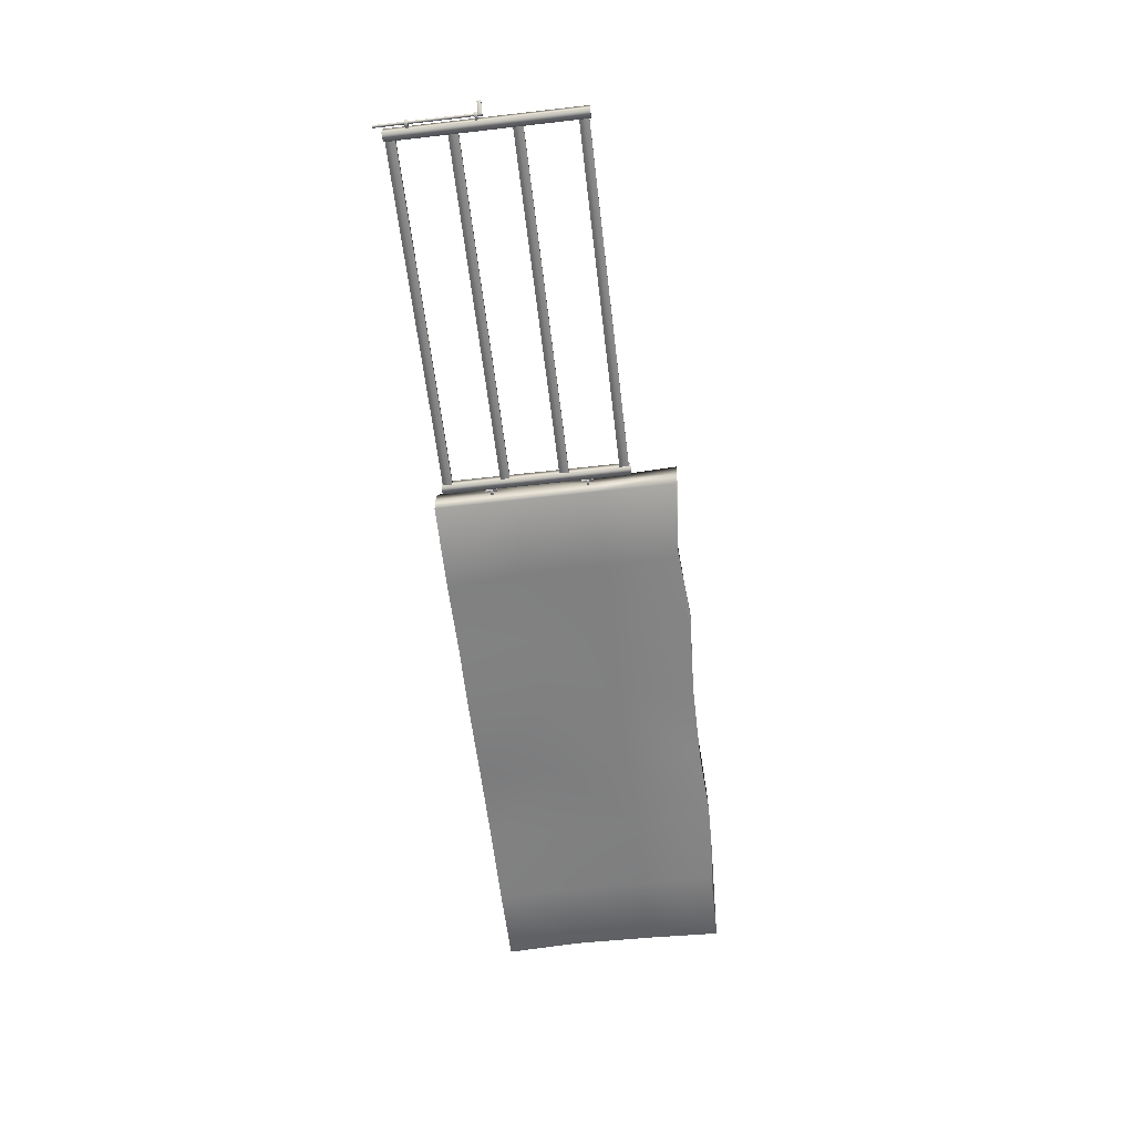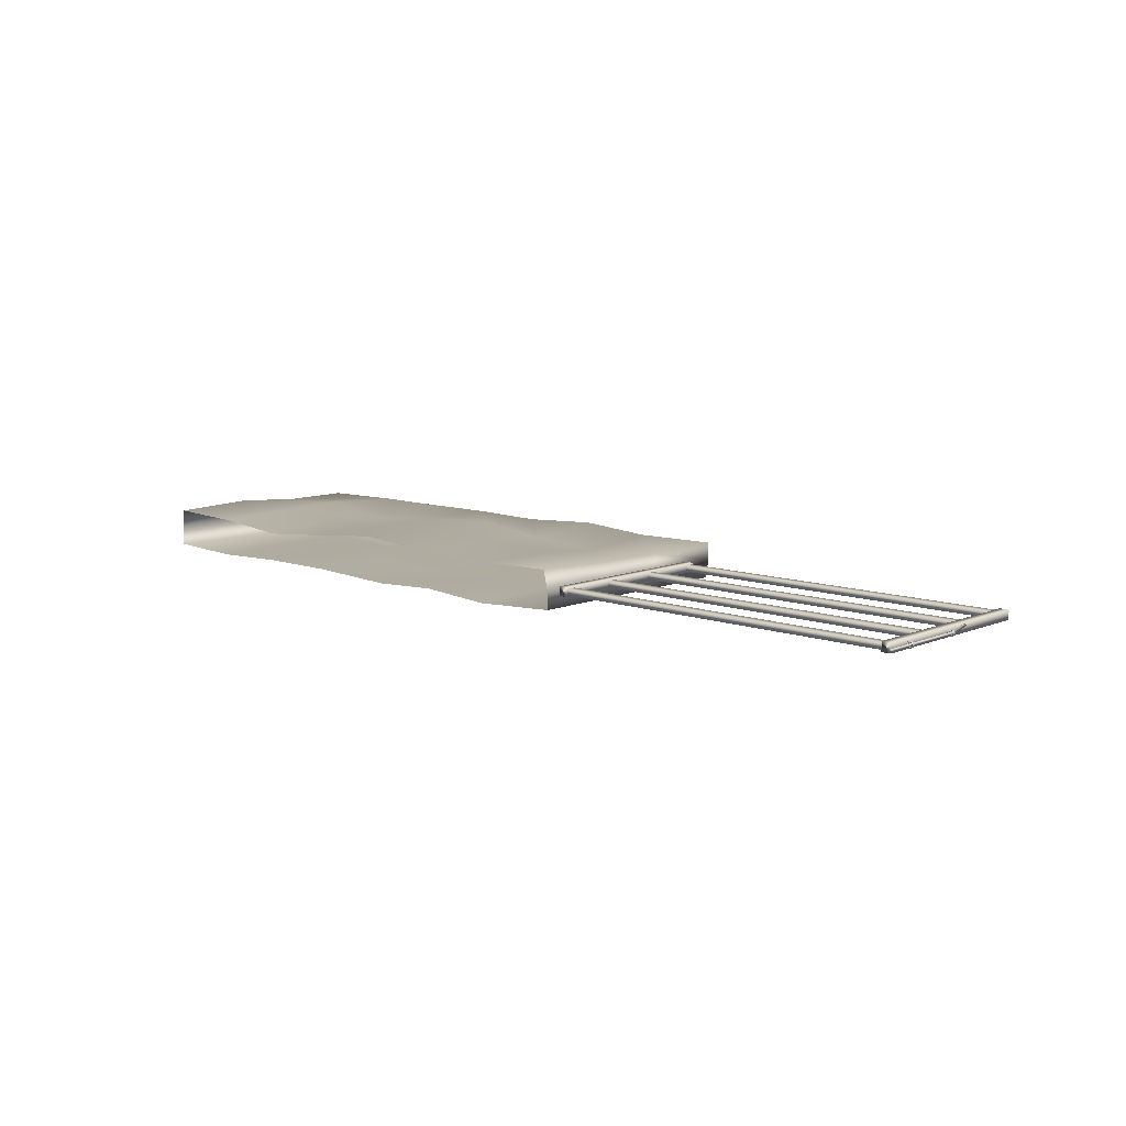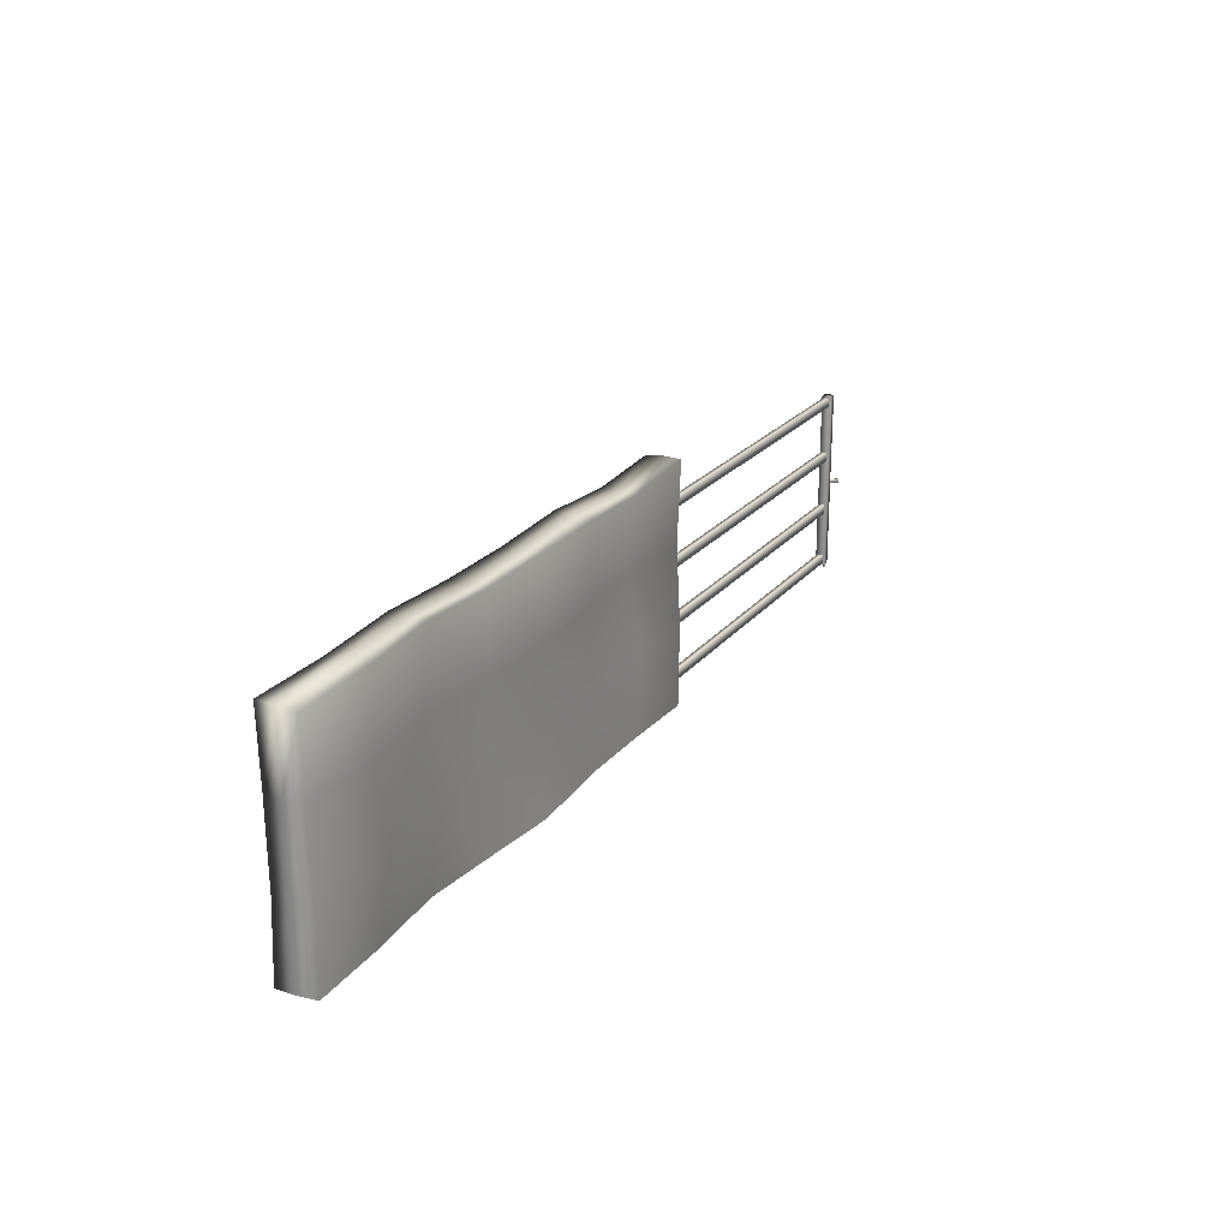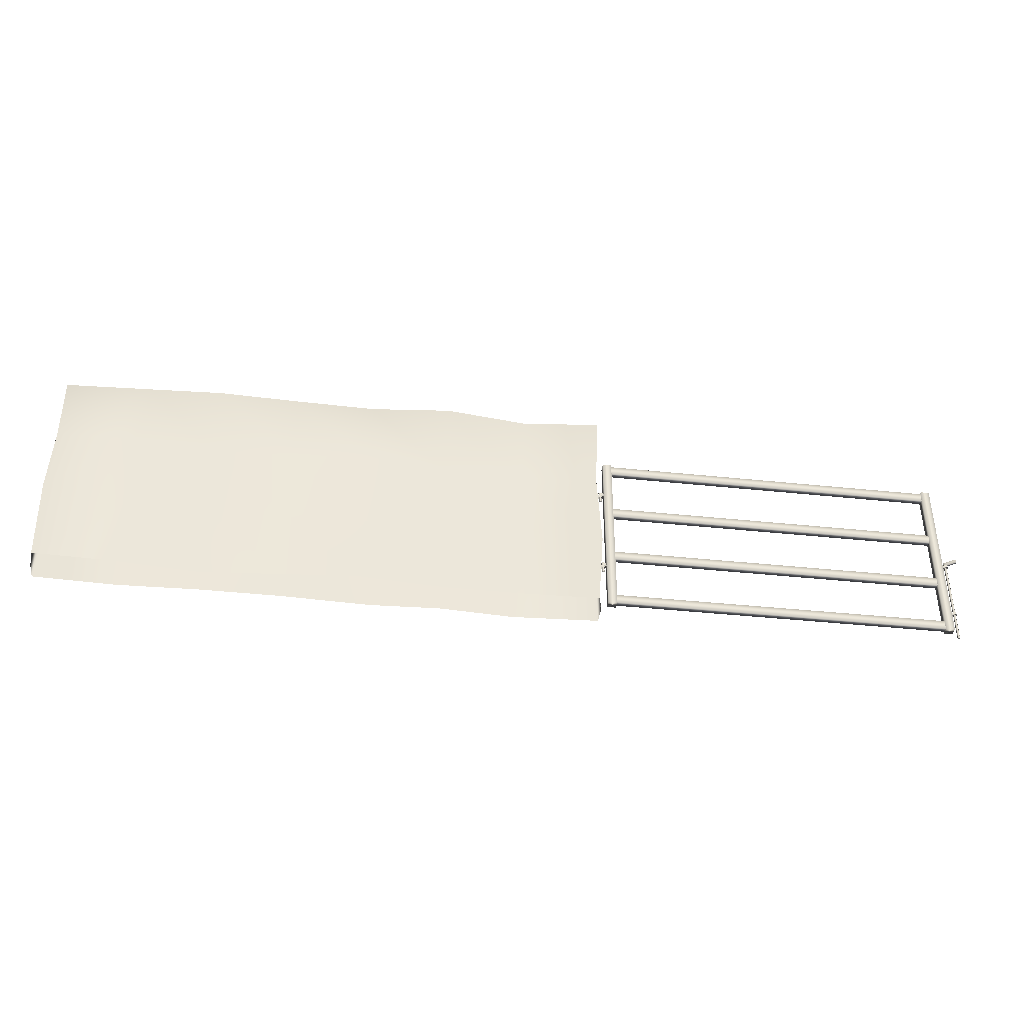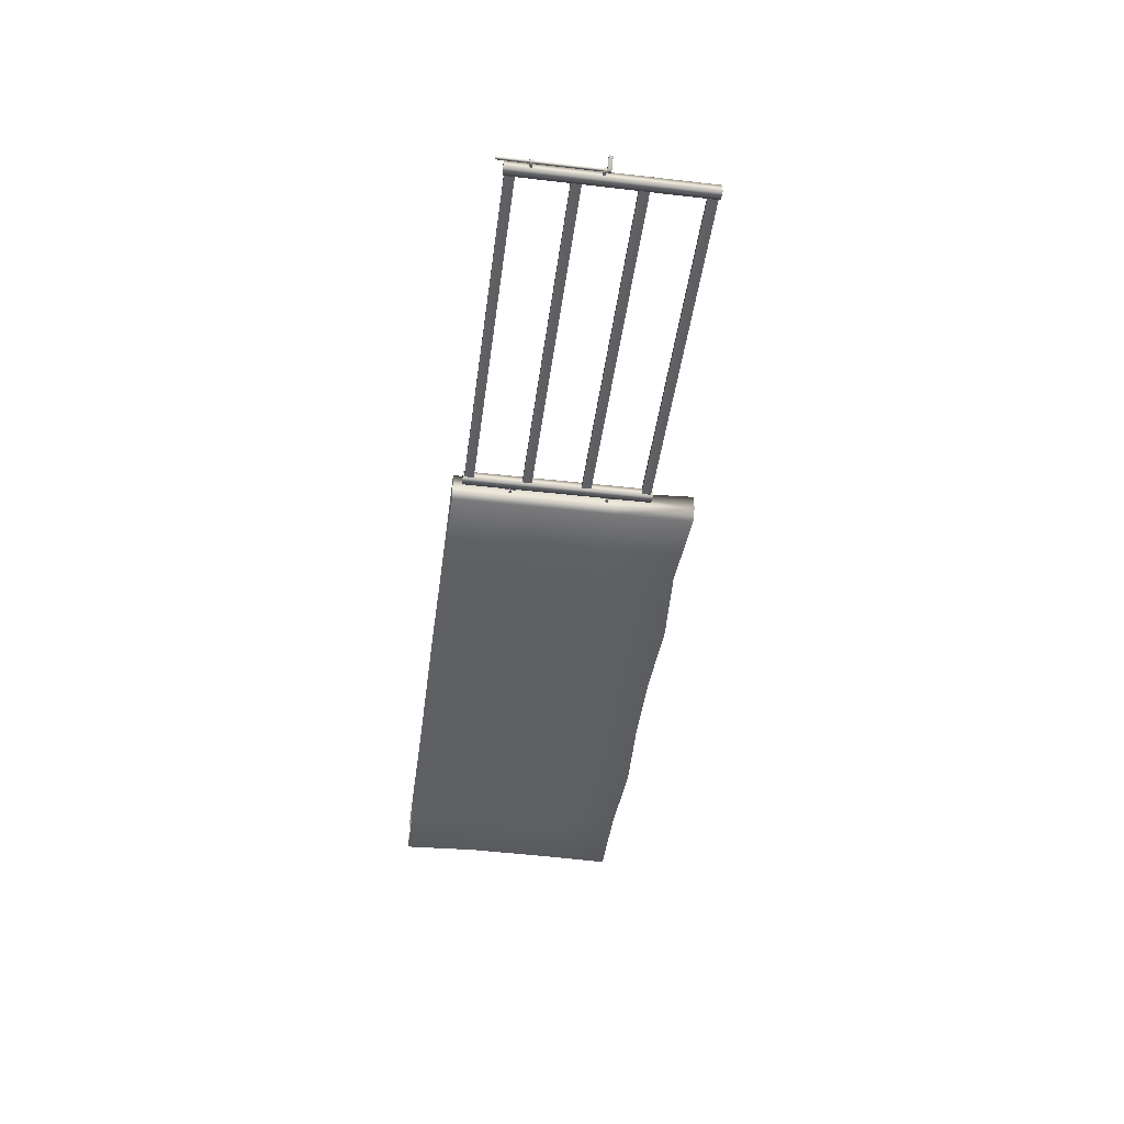
<metadata>
{"format":"obj","ext":"obj","renderer":"f3d","projection":"perspective","resolution":1024,"background":"white","views":[{"elev":-60.0,"azim":96.7,"up":"+Z"},{"elev":9.8,"azim":42.9,"up":"+Z"},{"elev":23.1,"azim":-61.2,"up":"+Y"},{"elev":-39.8,"azim":-7.5,"up":"+Y"},{"elev":-44.7,"azim":82.4,"up":"+Z"}]}
</metadata>
<code>
g default
v 253.9 66.76 0.6746
v 255.3 66.76 1.221
v 256.3 66.76 0.04155
v 255.5 66.76 -1.234
v 254 66.76 -0.8426
v 253.9 69.34 0.6746
v 255.3 69.34 1.221
v 256.3 69.34 0.04155
v 255.5 69.34 -1.234
v 254 69.34 -0.8426
v 255 69.34 -0.02783
v 261.4 66.76 6.121
v 262.3 66.76 4.942
v 262.3 69.34 4.942
v 261.4 69.34 6.121
v 254.2 66.76 0.4957
v 255.2 66.76 0.9029
v 256 66.76 0.02387
v 255.3 66.76 -0.9266
v 254.2 66.76 -0.635
v 254.2 0.4935 0.4957
v 255.2 0.4935 0.9029
v 255 0.4935 -0.02783
v 256 0.4935 0.02387
v 255.3 0.4935 -0.9266
v 254.2 0.4935 -0.635
g gate_bolt gate
f 1 2 7 6
f 12 13 14 15
f 3 4 9 8
f 4 5 10 9
f 5 1 6 10
f 22 21 23
f 24 22 23
f 25 24 23
f 26 25 23
f 21 26 23
f 6 7 11
f 7 8 11
f 8 9 11
f 9 10 11
f 10 6 11
f 2 3 13 12
f 3 8 14 13
f 8 7 15 14
f 7 2 12 15
f 2 1 16 17
f 3 2 17 18
f 4 3 18 19
f 5 4 19 20
f 1 5 20 16
f 17 16 21 22
f 18 17 22 24
f 19 18 24 25
f 20 19 25 26
f 16 20 26 21
g default
v 4.1e-05 53.05 2.173
v 4.1e-05 46.67 2.173
v 249.3 53.05 2.173
v 249.3 46.67 2.173
v 249.3 53.05 -2.173
v 249.3 46.67 -2.173
v 4.1e-05 53.05 -2.173
v 4.1e-05 46.67 -2.173
v 4.1e-05 93.71 2.173
v 4.1e-05 87.33 2.173
v 249.3 93.71 2.173
v 249.3 87.33 2.173
v 249.3 93.71 -2.173
v 249.3 87.33 -2.173
v 4.1e-05 93.71 -2.173
v 4.1e-05 87.33 -2.173
v 4.1e-05 134.9 2.173
v 4.1e-05 128.5 2.173
v 249.3 134.9 2.173
v 249.3 128.5 2.173
v 249.3 134.9 -2.173
v 249.3 128.5 -2.173
v 4.1e-05 134.9 -2.173
v 4.1e-05 128.5 -2.173
v 4.1e-05 13.45 2.173
v 4.1e-05 7.072 2.173
v 249.3 13.45 2.173
v 249.3 7.072 2.173
v 249.3 13.45 -2.173
v 249.3 7.072 -2.173
v 4.1e-05 13.45 -2.173
v 4.1e-05 7.072 -2.173
v 245.5 6.037 3.164
v 251.9 6.037 3.164
v 245.5 136 3.164
v 251.9 136 3.164
v 245.5 136 -3.164
v 251.9 136 -3.164
v 245.5 6.037 -3.164
v 251.9 6.037 -3.164
v -3.189 6.037 3.164
v 3.189 6.037 3.164
v -3.189 136 3.164
v 3.189 136 3.164
v -3.189 136 -3.164
v 3.189 136 -3.164
v -3.189 6.037 -3.164
v 3.189 6.037 -3.164
g gate gate_frame1
f 27 28 30 29
f 29 30 32 31
f 31 32 34 33
f 33 34 28 27
f 28 34 32 30
f 33 27 29 31
f 35 36 38 37
f 37 38 40 39
f 39 40 42 41
f 41 42 36 35
f 36 42 40 38
f 41 35 37 39
f 43 44 46 45
f 45 46 48 47
f 47 48 50 49
f 49 50 44 43
f 44 50 48 46
f 49 43 45 47
f 51 52 54 53
f 53 54 56 55
f 55 56 58 57
f 57 58 52 51
f 52 58 56 54
f 57 51 53 55
f 59 60 62 61
f 61 62 64 63
f 63 64 66 65
f 65 66 60 59
f 60 66 64 62
f 65 59 61 63
f 67 68 70 69
f 69 70 72 71
f 71 72 74 73
f 73 74 68 67
f 68 74 72 70
f 73 67 69 71
g default
v -5.942 40.6 1.229
v -4.497 40.6 0.7597
v -4.497 40.6 -0.7597
v -5.942 40.6 -1.229
v -6.835 40.6 -0
v -5.942 43.19 1.229
v -4.497 43.19 0.7597
v -4.497 43.19 -0.7597
v -5.942 43.19 -1.229
v -6.835 43.19 -0
v -5.543 43.19 -0
v -2.997 40.6 0.7597
v -2.997 40.6 -0.7597
v -2.997 43.19 -0.7597
v -2.997 43.19 0.7597
v -5.84 40.6 0.9161
v -4.763 40.6 0.5662
v -4.763 40.6 -0.5662
v -5.84 40.6 -0.9161
v -6.506 40.6 0
v -5.84 35.22 0.9161
v -4.763 35.22 0.5662
v -5.543 35.22 -0
v -4.763 35.22 -0.5662
v -5.84 35.22 -0.916
v -6.506 35.22 0
g gate gate_hinge_lo
f 75 76 81 80
f 86 87 88 89
f 77 78 83 82
f 78 79 84 83
f 79 75 80 84
f 96 95 97
f 98 96 97
f 99 98 97
f 100 99 97
f 95 100 97
f 80 81 85
f 81 82 85
f 82 83 85
f 83 84 85
f 84 80 85
f 76 77 87 86
f 77 82 88 87
f 82 81 89 88
f 81 76 86 89
f 76 75 90 91
f 77 76 91 92
f 78 77 92 93
f 79 78 93 94
f 75 79 94 90
f 91 90 95 96
f 92 91 96 98
f 93 92 98 99
f 94 93 99 100
f 90 94 100 95
g default
v -405.5 0.08514 14.38
v -11.8 0.08514 14.07
v -405.9 160.1 12.57
v -8.552 167.3 12.57
v -407 162.5 -12.57
v -8.552 165.7 -12.57
v -407 0.08514 -12.57
v -8.552 0.08514 -12.57
v -65.47 162.2 12.57
v -65.47 162.2 -12.57
v -70.07 0.08514 -15.96
v -65.47 0.08514 12.57
v -122.4 165.7 15.52
v -122.4 165.7 -12.57
v -122.4 0.08514 -12.57
v -122.4 0.0737 12.57
v -179.3 163.2 12.57
v -179.3 163.2 -12.57
v -171.8 0.08514 -15.02
v -184.9 0.08514 17.44
v -236.2 163.2 13.53
v -236.2 163.2 -12.57
v -236.2 0.08514 -12.57
v -236.2 0.08514 12.57
v -293.2 165.7 12.57
v -293.2 165.7 -12.57
v -293.2 0.08514 -12.57
v -293.2 0.08514 7.743
v -343 162.5 13.37
v -350.1 162.5 -12.57
v -350.1 0.08514 -14.67
v -350.1 0.08514 12.57
v -350.1 110.5 14.99
v -405.5 110.5 12.57
v -405.2 110.5 -12.57
v -350.1 110.5 -12.57
v -293.2 110.5 -14.57
v -236.2 110.5 -12.57
v -179.3 110.5 -12.57
v -122.4 110.5 -12.57
v -65.47 110.5 -14.19
v -8.552 110.5 -12.57
v -10.26 110.5 11.08
v -65.47 110.5 7.558
v -125 110.5 10.35
v -177.6 110.5 16.68
v -236.2 110.5 12.57
v -293.2 110.5 8.353
v -341.9 55.29 15.65
v -407 60.05 16.05
v -404.3 53.27 -12.57
v -350.1 55.29 -12.57
v -293.2 55.29 -12.57
v -236.2 55.29 -12.57
v -179.3 55.29 -15.59
v -122.4 55.29 -12.57
v -65.47 55.29 -12.57
v -8.552 55.29 -12.57
v -7.625 55.29 12.57
v -62.39 58.45 12.57
v -126 59.81 14.44
v -179.3 55.29 12.57
v -236.2 55.29 12.57
v -293.2 55.29 12.57
v -7.541 167.1 -0
v -65.47 162.2 -0
v -122.4 166.7 -0
v -179.3 163.2 -0
v -236.2 162.1 -0
v -293.2 165.7 -0
v -337.2 164.9 -0
v -407 162.5 -0
v -407 110.5 -0
v -407 55.29 -0
v -407 0.08514 -0
v -8.552 0.08514 -0
v -8.552 55.29 -0
v -8.552 110.5 -0
g main_wall
f 101 132 149 150
f 103 129 171 172
f 151 152 131 107
f 102 176 177 159
f 175 101 150 174
f 109 104 165 166
f 111 157 158 108
f 160 112 102 159
f 113 109 166 167
f 115 156 157 111
f 161 116 112 160
f 117 113 167 168
f 119 155 156 115
f 162 120 116 161
f 121 117 168 169
f 123 154 155 119
f 163 124 120 162
f 125 121 169 170
f 127 153 154 123
f 164 128 124 163
f 129 125 170 171
f 131 152 153 127
f 164 149 132 128
f 134 133 129 103
f 173 134 103 172
f 105 130 136 135
f 137 136 130 126
f 138 137 126 122
f 139 138 122 118
f 140 139 118 114
f 141 140 114 110
f 142 141 110 106
f 143 178 165 104
f 109 144 143 104
f 113 145 144 109
f 117 146 145 113
f 121 147 146 117
f 125 148 147 121
f 129 133 148 125
f 150 149 133 134
f 174 150 134 173
f 135 136 152 151
f 153 152 136 137
f 154 153 137 138
f 155 154 138 139
f 156 155 139 140
f 157 156 140 141
f 158 157 141 142
f 159 177 178 143
f 144 160 159 143
f 145 161 160 144
f 146 162 161 145
f 147 163 162 146
f 148 164 163 147
f 148 133 149 164
f 166 165 106 110
f 167 166 110 114
f 168 167 114 118
f 169 168 118 122
f 170 169 122 126
f 171 170 126 130
f 172 171 130 105
f 135 173 172 105
f 151 174 173 135
f 107 175 174 151
f 177 176 108 158
f 178 177 158 142
f 165 178 142 106
g default
v -5.215 104.9 -1.957
v -7.517 104.9 -1.21
v -7.517 104.9 1.21
v -5.215 104.9 1.957
v -3.793 104.9 0
v -5.215 106.8 -1.957
v -7.517 106.8 -1.21
v -7.517 106.8 1.21
v -5.215 106.8 1.957
v -3.793 106.8 0
v -5.354 104.9 -1.532
v -7.155 104.9 -0.9469
v -7.155 104.9 0.9469
v -5.354 104.9 1.532
v -4.241 104.9 -0
v -5.354 106.8 -1.532
v -7.155 106.8 -0.9469
v -7.155 106.8 0.9469
v -5.354 106.8 1.532
v -4.241 106.8 -0
v -8.849 104.9 -1.21
v -8.849 104.9 1.21
v -8.849 106.8 1.21
v -8.849 106.8 -1.21
g gate top_hinge_eye
f 179 180 185 184
f 181 182 187 186
f 182 183 188 187
f 183 179 184 188
f 180 179 189 190
f 181 180 190 191
f 182 181 191 192
f 183 182 192 193
f 179 183 193 189
f 184 185 195 194
f 185 186 196 195
f 186 187 197 196
f 187 188 198 197
f 188 184 194 198
f 190 189 194 195
f 189 193 198 194
f 191 190 195 196
f 193 192 197 198
f 192 191 196 197
f 180 181 200 199
f 181 186 201 200
f 186 185 202 201
f 185 180 199 202
g default
v -5.215 38.49 -1.957
v -7.517 38.49 -1.21
v -7.517 38.49 1.21
v -5.215 38.49 1.957
v -3.793 38.49 0
v -5.215 40.36 -1.957
v -7.517 40.36 -1.21
v -7.517 40.36 1.21
v -5.215 40.36 1.957
v -3.793 40.36 0
v -5.354 38.49 -1.532
v -7.155 38.49 -0.9469
v -7.155 38.49 0.9469
v -5.354 38.49 1.532
v -4.241 38.49 -0
v -5.354 40.36 -1.532
v -7.155 40.36 -0.9469
v -7.155 40.36 0.9469
v -5.354 40.36 1.532
v -4.241 40.36 -0
v -8.849 38.49 -1.21
v -8.849 38.49 1.21
v -8.849 40.36 1.21
v -8.849 40.36 -1.21
g gate bot_hinge_eye
f 203 204 209 208
f 205 206 211 210
f 206 207 212 211
f 207 203 208 212
f 204 203 213 214
f 205 204 214 215
f 206 205 215 216
f 207 206 216 217
f 203 207 217 213
f 208 209 219 218
f 209 210 220 219
f 210 211 221 220
f 211 212 222 221
f 212 208 218 222
f 214 213 218 219
f 213 217 222 218
f 215 214 219 220
f 217 216 221 222
f 216 215 220 221
f 204 205 224 223
f 205 210 225 224
f 210 209 226 225
f 209 204 223 226
g default
v -5.942 106.9 1.229
v -4.497 106.9 0.7597
v -4.497 106.9 -0.7597
v -5.942 106.9 -1.229
v -6.835 106.9 -0
v -5.942 109.5 1.229
v -4.497 109.5 0.7597
v -4.497 109.5 -0.7597
v -5.942 109.5 -1.229
v -6.835 109.5 -0
v -5.543 109.5 -0
v -2.997 106.9 0.7597
v -2.997 106.9 -0.7597
v -2.997 109.5 -0.7597
v -2.997 109.5 0.7597
v -5.84 106.9 0.9161
v -4.763 106.9 0.5662
v -4.763 106.9 -0.5662
v -5.84 106.9 -0.9161
v -6.506 106.9 0
v -5.84 101.6 0.9161
v -4.763 101.6 0.5662
v -5.543 101.6 -0
v -4.763 101.6 -0.5662
v -5.84 101.6 -0.916
v -6.506 101.6 0
g gate gate_hinge_hi
f 227 228 233 232
f 238 239 240 241
f 229 230 235 234
f 230 231 236 235
f 231 227 232 236
f 248 247 249
f 250 248 249
f 251 250 249
f 252 251 249
f 247 252 249
f 232 233 237
f 233 234 237
f 234 235 237
f 235 236 237
f 236 232 237
f 228 229 239 238
f 229 234 240 239
f 234 233 241 240
f 233 228 238 241
f 228 227 242 243
f 229 228 243 244
f 230 229 244 245
f 231 230 245 246
f 227 231 246 242
f 243 242 247 248
f 244 243 248 250
f 245 244 250 251
f 246 245 251 252
f 242 246 252 247
g default
v 255.4 64.56 -1.957
v 253.1 64.56 -1.21
v 253.1 64.56 1.21
v 255.4 64.56 1.957
v 256.8 64.56 0
v 255.4 66.44 -1.957
v 253.1 66.44 -1.21
v 253.1 66.44 1.21
v 255.4 66.44 1.957
v 256.8 66.44 0
v 255.3 64.56 -1.532
v 253.5 64.56 -0.9469
v 253.5 64.56 0.9469
v 255.3 64.56 1.532
v 256.4 64.56 -0
v 255.3 66.44 -1.532
v 253.5 66.44 -0.9469
v 253.5 66.44 0.9469
v 255.3 66.44 1.532
v 256.4 66.44 -0
v 251.8 64.56 -1.21
v 251.8 64.56 1.21
v 251.8 66.44 1.21
v 251.8 66.44 -1.21
g gate top_lock_eye
f 253 254 259 258
f 255 256 261 260
f 256 257 262 261
f 257 253 258 262
f 254 253 263 264
f 255 254 264 265
f 256 255 265 266
f 257 256 266 267
f 253 257 267 263
f 258 259 269 268
f 259 260 270 269
f 260 261 271 270
f 261 262 272 271
f 262 258 268 272
f 264 263 268 269
f 263 267 272 268
f 265 264 269 270
f 267 266 271 272
f 266 265 270 271
f 254 255 274 273
f 255 260 275 274
f 260 259 276 275
f 259 254 273 276
g default
v 255.4 20.86 -1.957
v 253.1 20.86 -1.21
v 253.1 20.86 1.21
v 255.4 20.86 1.957
v 256.8 20.86 0
v 255.4 22.74 -1.957
v 253.1 22.74 -1.21
v 253.1 22.74 1.21
v 255.4 22.74 1.957
v 256.8 22.74 0
v 255.3 20.86 -1.532
v 253.5 20.86 -0.9469
v 253.5 20.86 0.9469
v 255.3 20.86 1.532
v 256.4 20.86 -0
v 255.3 22.74 -1.532
v 253.5 22.74 -0.9469
v 253.5 22.74 0.9469
v 255.3 22.74 1.532
v 256.4 22.74 -0
v 251.8 20.86 -1.21
v 251.8 20.86 1.21
v 251.8 22.74 1.21
v 251.8 22.74 -1.21
g gate bot_lock_eye
f 277 278 283 282
f 279 280 285 284
f 280 281 286 285
f 281 277 282 286
f 278 277 287 288
f 279 278 288 289
f 280 279 289 290
f 281 280 290 291
f 277 281 291 287
f 282 283 293 292
f 283 284 294 293
f 284 285 295 294
f 285 286 296 295
f 286 282 292 296
f 288 287 292 293
f 287 291 296 292
f 289 288 293 294
f 291 290 295 296
f 290 289 294 295
f 278 279 298 297
f 279 284 299 298
f 284 283 300 299
f 283 278 297 300

</code>
